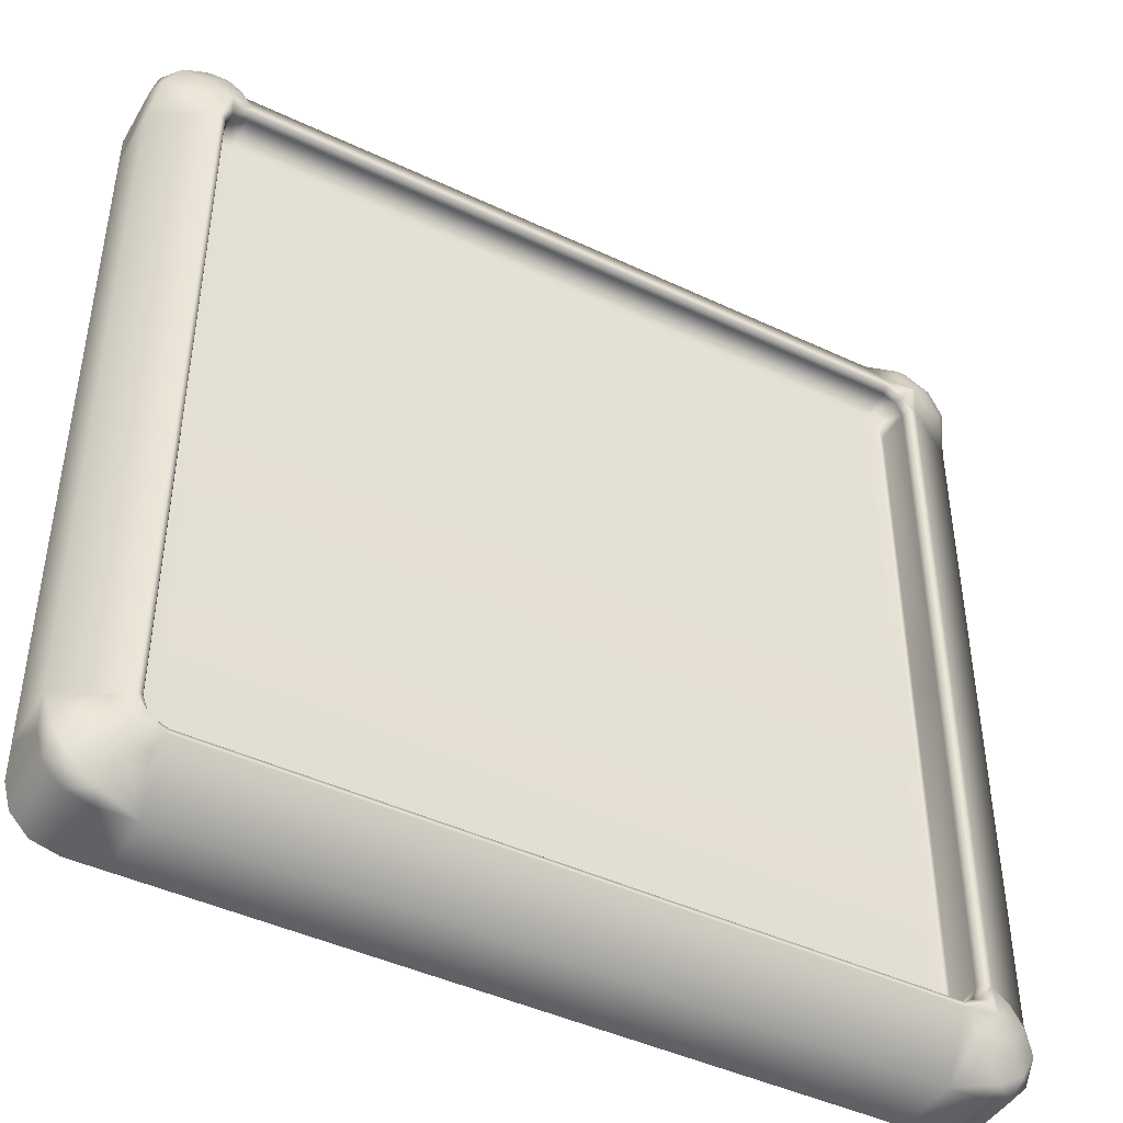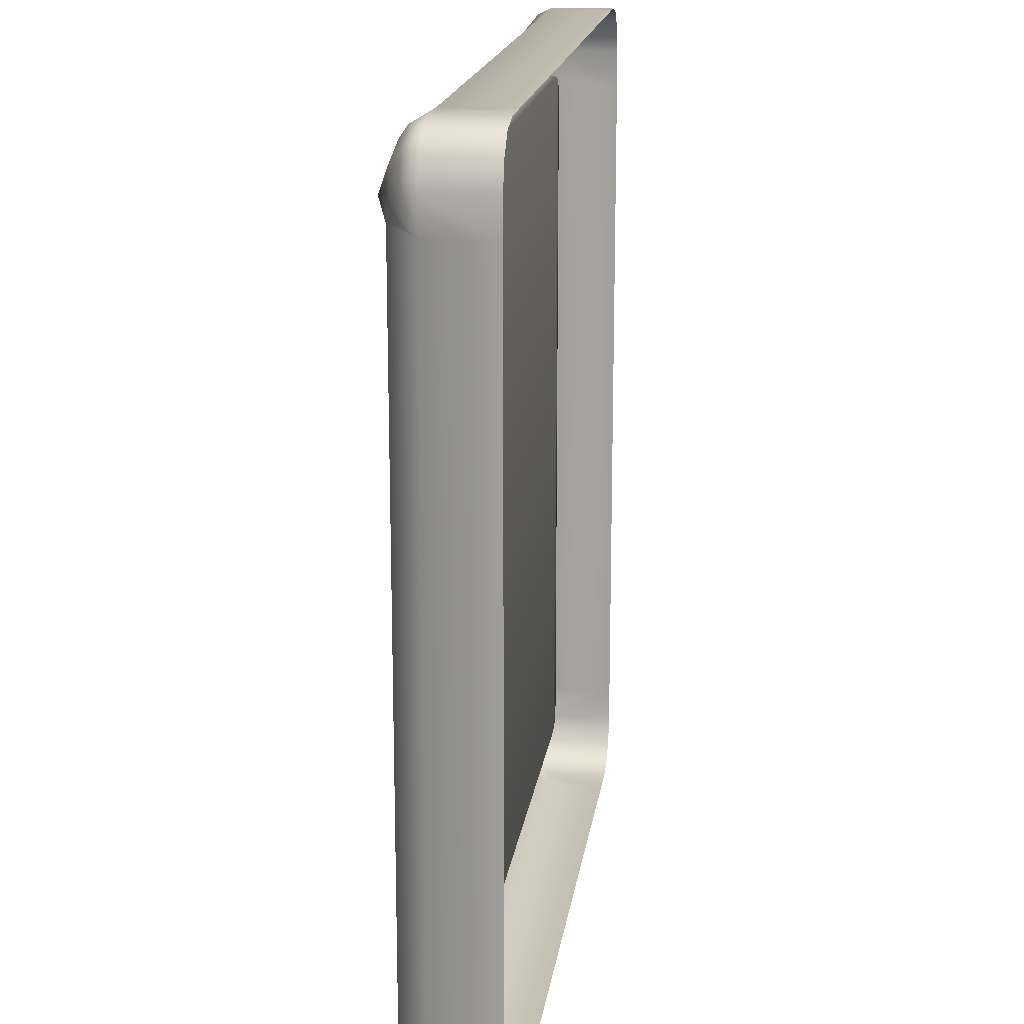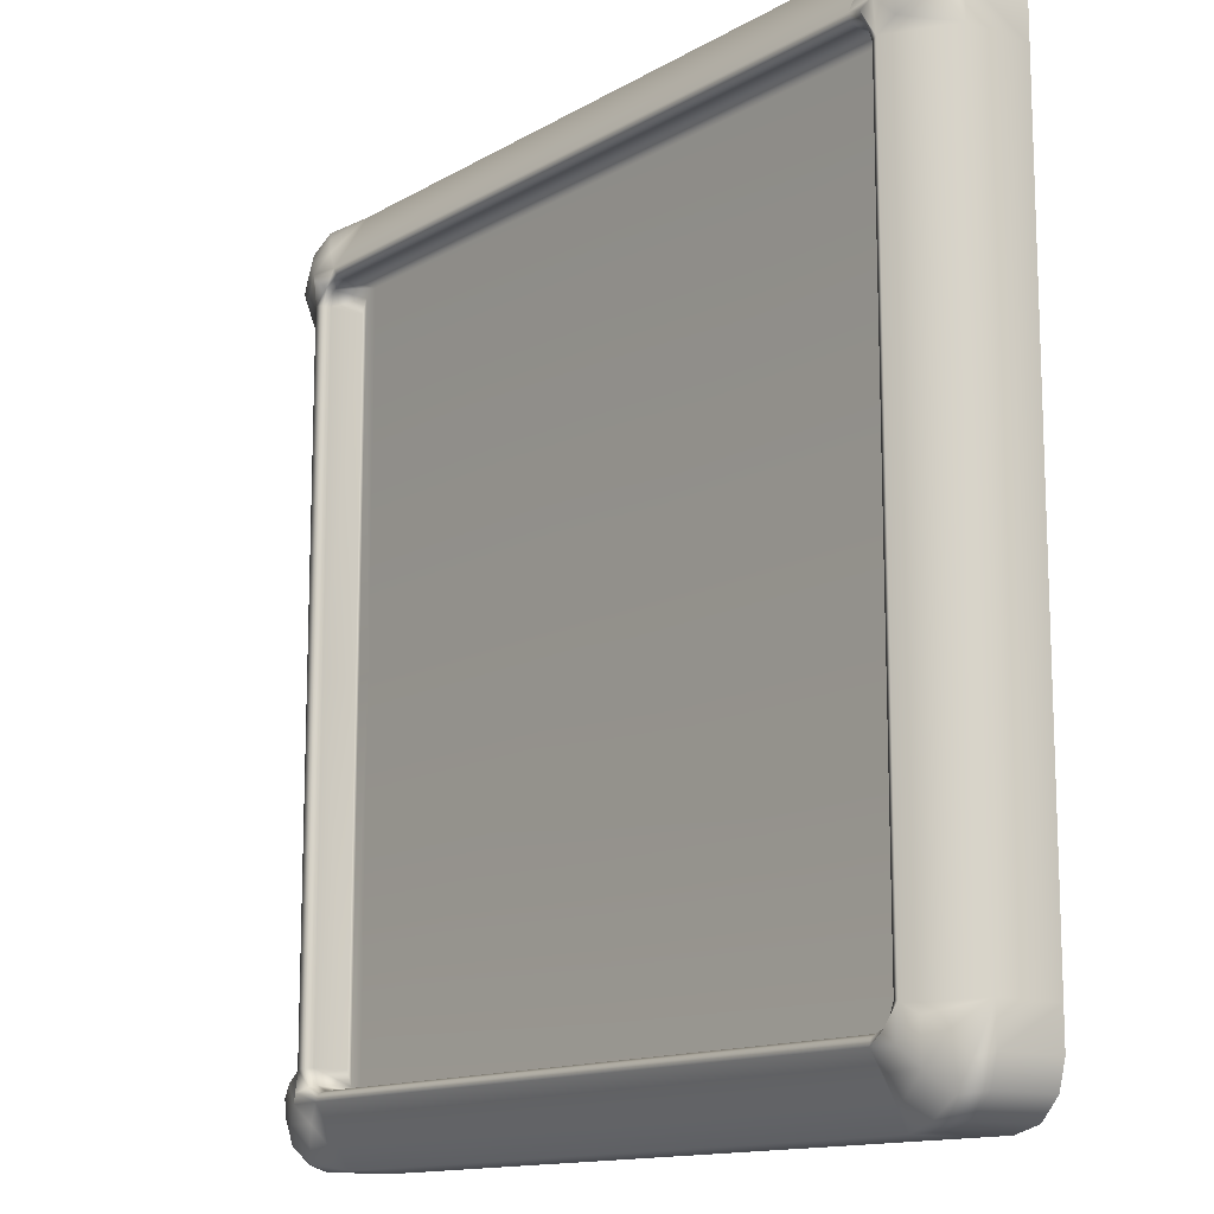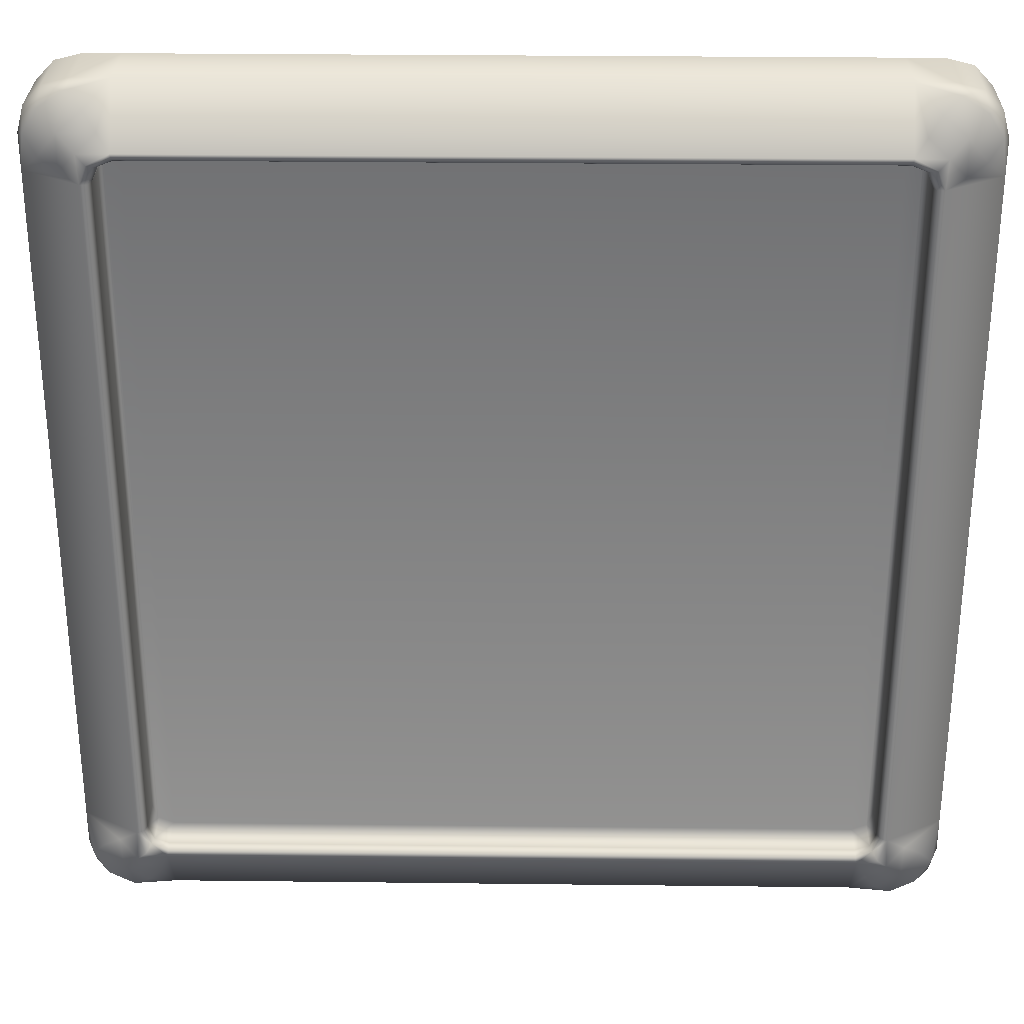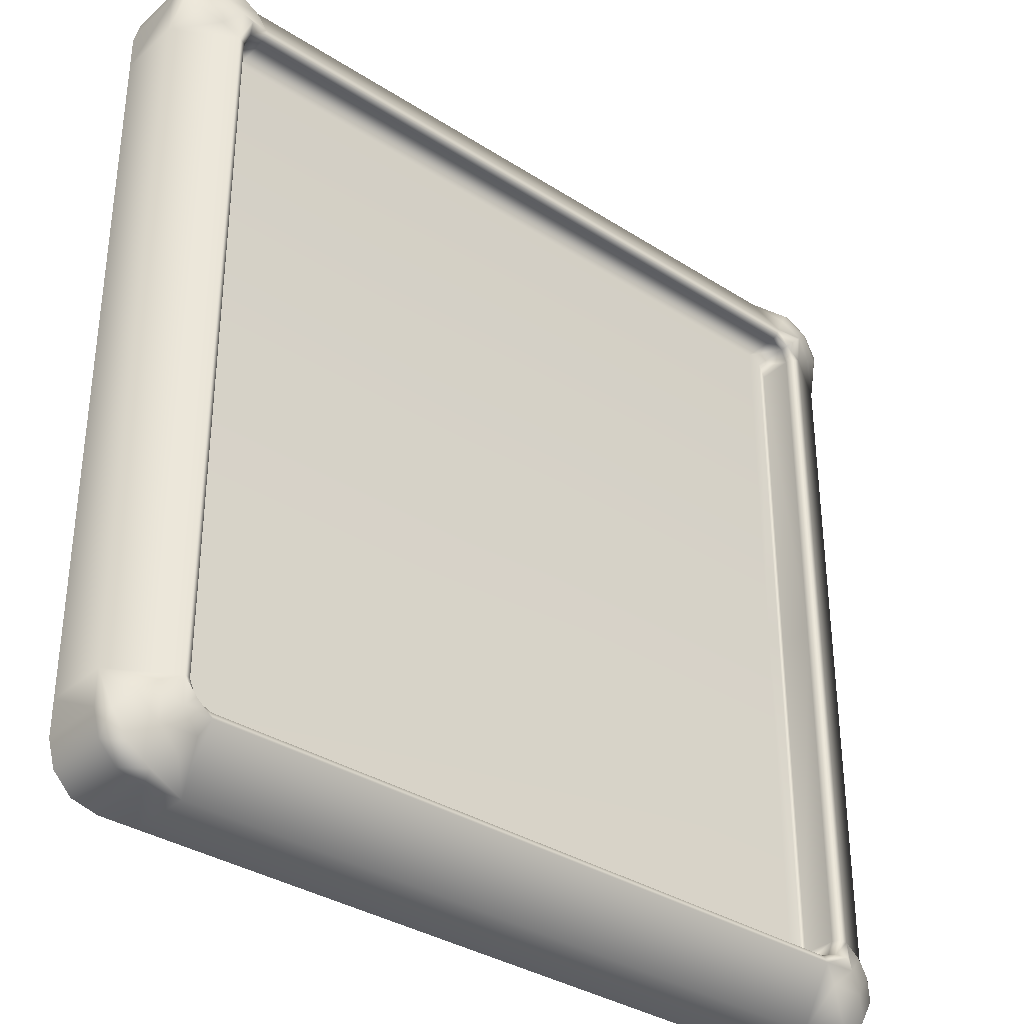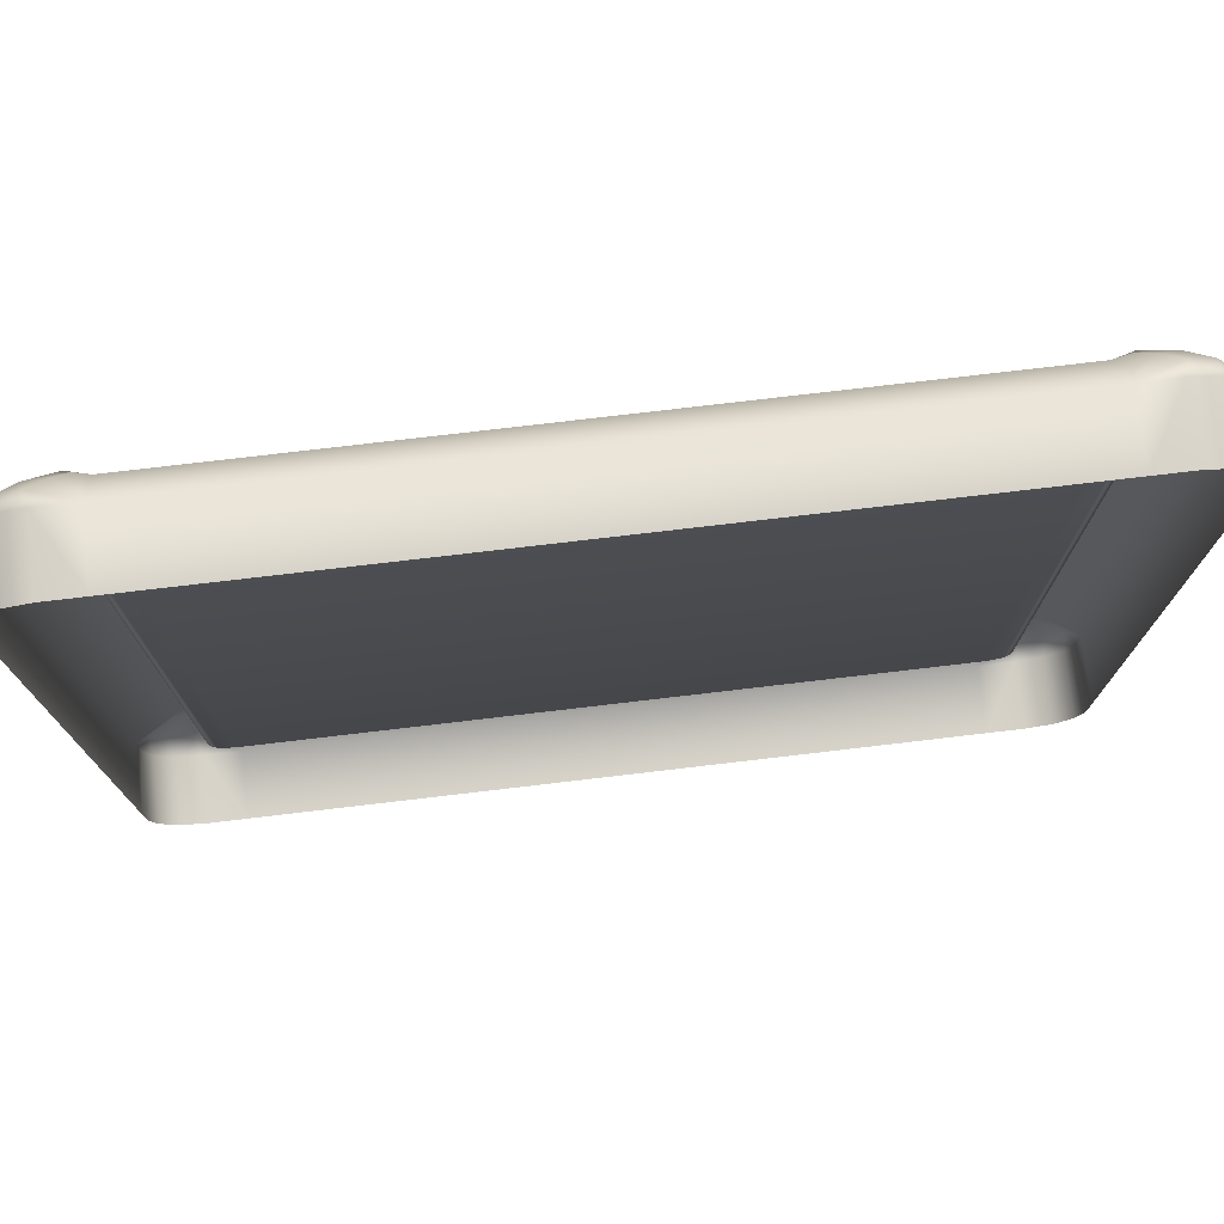
<metadata>
{"format":"obj","ext":"obj","renderer":"f3d","projection":"perspective","resolution":1024,"background":"white","views":[{"elev":-44.4,"azim":151.1,"up":"+Z"},{"elev":17.4,"azim":-82.1,"up":"+Z"},{"elev":-13.3,"azim":-127.8,"up":"+Z"},{"elev":29.1,"azim":-179.0,"up":"+Z"},{"elev":-34.6,"azim":139.3,"up":"+Z"},{"elev":76.5,"azim":-6.7,"up":"+Z"}]}
</metadata>
<code>
g PRP_S09_Flipper_Frame_MO
v -2.452 0.5981 -5.588e-17
v -2.454 0.3654 0
v -2.454 0.3654 2.309
v -2.452 0.5981 2.311
v -2.468 0.6446 -9.242e-17
v -2.413 0.3654 2.409
v -2.468 0.6446 2.316
v -2.514 0.6631 -9.748e-17
v -2.514 0.6631 2.321
v -2.895 0.4299 6.056e-17
v -2.411 0.5981 2.411
v -2.313 0.3654 2.449
v -2.425 0.6447 2.425
v -2.313 0.5981 2.449
v 1.053e-17 0.5981 2.449
v -2.152e-17 0.3654 2.449
v 9.004e-17 0.6446 2.468
v -2.315 0.6446 2.468
v -2.321 0.6631 2.514
v 7.099e-17 0.6631 2.514
v 1.304e-17 0.43 2.895
v -2.321 0.43 2.895
v -0 1.541e-33 2.895
v -2.321 -6.235e-18 2.895
v -2.459 0.7141 2.459
v -2.52 0.6853 2.52
v -2.557 0.43 2.895
v -2.557 -2.512e-18 2.895
v -2.73 1.538e-19 2.851
v -2.73 0.4298 2.851
v -2.849 2.402e-17 2.726
v -2.392 0.6458 2.637
v -2.629 0.633 2.629
v -2.637 0.646 2.392
v -2.586 0.5281 2.846
v -2.471 0.598 2.757
v -2.849 0.4299 2.726
v -2.895 4.177e-17 2.557
v -2.747 0.5435 2.747
v -2.895 0.4299 2.321
v -2.895 0.4299 2.557
v -2.895 1.966e-17 2.321
v -2.895 -8.941e-08 -4.768e-07
v -2.847 0.5303 2.586
v -2.757 0.5983 2.471
v -0 0.3654 0
v -2.152e-17 0.3654 2.449
v -2.313 0.3654 2.449
v -2.313 0.3654 -1.341e-16
v -2.413 0.3654 2.409
v -2.413 0.3654 -5.551e-17
v -2.454 0.3654 2.309
v -2.454 0.3654 0
v 2.454 0.3654 -3.402e-17
v 2.452 0.5981 -1.504e-16
v 2.454 0.3654 2.309
v 2.452 0.5981 2.311
v 2.468 0.6446 -1.338e-16
v 2.413 0.3654 2.409
v 2.468 0.6446 2.316
v 2.514 0.6631 -2.931e-17
v 2.514 0.6631 2.321
v 2.895 0.4299 -1.087e-16
v 2.411 0.5981 2.411
v 2.313 0.3654 2.449
v 2.425 0.6447 2.425
v 2.313 0.5981 2.449
v 1.053e-17 0.5981 2.449
v -2.152e-17 0.3654 2.449
v 9.004e-17 0.6446 2.468
v 2.315 0.6446 2.468
v 2.321 0.6631 2.514
v 7.099e-17 0.6631 2.514
v 1.304e-17 0.43 2.895
v 2.321 0.43 2.895
v -0 1.541e-33 2.895
v 2.321 -1.247e-17 2.895
v 2.459 0.7141 2.459
v 2.52 0.6853 2.52
v 2.392 0.6458 2.637
v 2.629 0.633 2.629
v 2.637 0.646 2.392
v 2.895 0.4299 2.321
v 2.557 0.43 2.895
v 2.557 -2.183e-17 2.895
v 2.73 -1.619e-17 2.851
v 2.471 0.598 2.757
v 2.586 0.5281 2.846
v 2.73 0.4298 2.851
v 2.849 -4.384e-18 2.726
v 2.747 0.5435 2.747
v 2.849 0.4299 2.726
v 2.895 2.928e-17 2.557
v 2.847 0.5303 2.586
v 2.895 0.4299 2.557
v 2.895 4.203e-17 2.321
v 2.757 0.5983 2.471
v 2.895 1.899e-16 -1.914e-16
v 2.313 0.3654 2.449
v -2.152e-17 0.3654 2.449
v -0 0.3654 0
v 2.313 0.3654 -7.863e-17
v 2.413 0.3654 2.409
v 2.413 0.3654 0
v 2.454 0.3654 2.309
v 2.454 0.3654 -3.402e-17
v -2.454 0.3654 0
v -2.452 0.5981 -5.588e-17
v -2.454 0.3654 -2.309
v -2.452 0.5981 -2.311
v -2.468 0.6446 -9.242e-17
v -2.413 0.3654 -2.409
v -2.468 0.6446 -2.316
v -2.514 0.6631 -9.748e-17
v -2.514 0.6631 -2.321
v -2.895 0.4299 6.056e-17
v -2.411 0.5981 -2.411
v -2.313 0.3654 -2.449
v -2.425 0.6447 -2.425
v -2.313 0.5981 -2.449
v 1.053e-17 0.5981 -2.449
v -2.152e-17 0.3654 -2.449
v 1.053e-16 0.6446 -2.468
v -2.315 0.6446 -2.468
v -2.321 0.6631 -2.514
v 9.842e-17 0.6631 -2.514
v 3.113e-17 0.43 -2.895
v -2.321 0.43 -2.895
v -0 1.541e-33 -2.895
v -2.321 -1.247e-17 -2.895
v -2.459 0.7141 -2.459
v -2.52 0.6853 -2.52
v -2.392 0.6458 -2.637
v -2.629 0.633 -2.629
v -2.637 0.646 -2.392
v -2.895 0.4299 -2.321
v -2.557 0.43 -2.895
v -2.557 -2.183e-17 -2.895
v -2.73 -1.619e-17 -2.851
v -2.471 0.598 -2.757
v -2.586 0.5281 -2.846
v -2.73 0.4298 -2.851
v -2.849 -4.384e-18 -2.726
v -2.747 0.5435 -2.747
v -2.849 0.4299 -2.726
v -2.895 2.928e-17 -2.557
v -2.847 0.5303 -2.586
v -2.895 0.4299 -2.557
v -2.895 4.194e-17 -2.321
v -2.757 0.5983 -2.471
v -2.895 -8.941e-08 -4.768e-07
v -2.313 0.3654 -2.449
v -2.152e-17 0.3654 -2.449
v -0 0.3654 0
v -2.313 0.3654 -1.341e-16
v -2.413 0.3654 -2.409
v -2.413 0.3654 -5.551e-17
v -2.454 0.3654 -2.309
v -2.454 0.3654 0
v 2.452 0.5981 -1.504e-16
v 2.454 0.3654 -3.402e-17
v 2.454 0.3654 -2.309
v 2.452 0.5981 -2.311
v 2.468 0.6446 -1.338e-16
v 2.413 0.3654 -2.409
v 2.468 0.6446 -2.316
v 2.514 0.6631 -2.931e-17
v 2.514 0.6631 -2.321
v 2.895 0.4299 -1.087e-16
v 2.411 0.5981 -2.411
v 2.313 0.3654 -2.449
v 2.425 0.6447 -2.425
v 2.313 0.5981 -2.449
v 1.053e-17 0.5981 -2.449
v -2.152e-17 0.3654 -2.449
v 1.053e-16 0.6446 -2.468
v 2.315 0.6446 -2.468
v 2.321 0.6631 -2.514
v 9.842e-17 0.6631 -2.514
v 3.113e-17 0.43 -2.895
v 2.321 0.43 -2.895
v -0 1.541e-33 -2.895
v 2.321 -1.87e-17 -2.895
v 2.459 0.7141 -2.459
v 2.52 0.6853 -2.52
v 2.557 0.43 -2.895
v 2.557 -2.434e-17 -2.895
v 2.73 -1.604e-17 -2.851
v 2.73 0.4298 -2.851
v 2.849 1.964e-17 -2.726
v 2.392 0.6458 -2.637
v 2.629 0.633 -2.629
v 2.637 0.646 -2.392
v 2.586 0.5281 -2.846
v 2.471 0.598 -2.757
v 2.849 0.4299 -2.726
v 2.895 7.105e-17 -2.557
v 2.747 0.5435 -2.747
v 2.895 0.4299 -2.321
v 2.895 0.4299 -2.557
v 2.895 6.44e-17 -2.321
v 2.895 1.899e-16 -1.914e-16
v 2.847 0.5303 -2.586
v 2.757 0.5983 -2.471
v -0 0.3654 0
v -2.152e-17 0.3654 -2.449
v 2.313 0.3654 -2.449
v 2.313 0.3654 -7.863e-17
v 2.413 0.3654 -2.409
v 2.413 0.3654 0
v 2.454 0.3654 -2.309
v 2.454 0.3654 -3.402e-17
g PRP_S09_Flipper_Frame_MO_0
f 3 2 1
f 3 1 4
f 4 1 5
f 4 6 3
f 4 5 7
f 7 5 8
f 7 8 9
f 9 8 10
f 4 11 6
f 7 11 4
f 11 12 6
f 9 13 7
f 7 13 11
f 11 14 12
f 12 14 15
f 12 15 16
f 14 17 15
f 18 14 11
f 14 18 17
f 18 11 13
f 19 18 13
f 18 20 17
f 18 19 20
f 19 21 20
f 19 22 21
f 22 23 21
f 22 24 23
f 9 25 13
f 19 13 25
f 25 26 19
f 25 9 26
f 27 24 22
f 27 28 24
f 29 28 27
f 29 27 30
f 30 31 29
f 26 32 19
f 22 19 32
f 33 32 26
f 9 34 26
f 34 33 26
f 27 22 35
f 27 35 30
f 36 22 32
f 33 36 32
f 22 36 35
f 35 36 33
f 30 37 31
f 37 38 31
f 35 39 30
f 35 33 39
f 39 37 30
f 9 40 34
f 9 10 40
f 37 41 38
f 41 42 38
f 10 42 40
f 41 40 42
f 10 43 42
f 44 37 39
f 44 41 37
f 33 44 39
f 41 44 40
f 40 45 34
f 34 45 33
f 45 40 44
f 33 45 44
f 48 47 46
f 48 46 49
f 50 48 49
f 50 49 51
f 52 50 51
f 52 51 53
f 56 55 54
f 56 57 55
f 57 58 55
f 59 57 56
f 57 60 58
f 60 61 58
f 60 62 61
f 63 61 62
f 59 64 57
f 64 60 57
f 65 64 59
f 66 62 60
f 64 66 60
f 65 67 64
f 68 67 65
f 68 65 69
f 70 67 68
f 64 67 71
f 70 71 67
f 64 71 66
f 66 71 72
f 73 71 70
f 73 72 71
f 74 72 73
f 74 75 72
f 76 75 74
f 76 77 75
f 66 78 62
f 66 72 78
f 79 78 72
f 62 78 79
f 72 75 80
f 80 79 72
f 80 81 79
f 82 62 79
f 82 79 81
f 83 62 82
f 63 62 83
f 77 84 75
f 77 85 84
f 84 85 86
f 75 87 80
f 80 87 81
f 87 75 88
f 75 84 88
f 88 81 87
f 84 86 89
f 88 84 89
f 90 89 86
f 91 88 89
f 88 91 81
f 90 92 89
f 92 91 89
f 93 92 90
f 94 81 91
f 92 94 91
f 93 95 92
f 95 94 92
f 96 95 93
f 94 97 81
f 82 81 97
f 97 83 82
f 83 97 94
f 94 95 83
f 96 83 95
f 96 63 83
f 96 98 63
f 101 100 99
f 101 99 102
f 102 99 103
f 102 103 104
f 104 103 105
f 104 105 106
f 109 108 107
f 109 110 108
f 110 111 108
f 112 110 109
f 110 113 111
f 113 114 111
f 113 115 114
f 116 114 115
f 112 117 110
f 117 113 110
f 118 117 112
f 119 115 113
f 117 119 113
f 118 120 117
f 121 120 118
f 121 118 122
f 123 120 121
f 117 120 124
f 123 124 120
f 117 124 119
f 119 124 125
f 126 124 123
f 126 125 124
f 127 125 126
f 127 128 125
f 129 128 127
f 129 130 128
f 119 131 115
f 119 125 131
f 132 131 125
f 115 131 132
f 125 128 133
f 133 132 125
f 133 134 132
f 135 115 132
f 135 132 134
f 136 115 135
f 116 115 136
f 130 137 128
f 130 138 137
f 137 138 139
f 128 140 133
f 133 140 134
f 140 128 141
f 128 137 141
f 141 134 140
f 137 139 142
f 141 137 142
f 143 142 139
f 144 141 142
f 141 144 134
f 143 145 142
f 145 144 142
f 146 145 143
f 147 134 144
f 145 147 144
f 146 148 145
f 148 147 145
f 149 148 146
f 147 150 134
f 135 134 150
f 150 136 135
f 136 150 147
f 147 148 136
f 149 136 148
f 149 116 136
f 149 151 116
f 154 153 152
f 154 152 155
f 155 152 156
f 155 156 157
f 157 156 158
f 157 158 159
f 162 161 160
f 162 160 163
f 163 160 164
f 163 165 162
f 163 164 166
f 166 164 167
f 166 167 168
f 168 167 169
f 163 170 165
f 166 170 163
f 170 171 165
f 168 172 166
f 166 172 170
f 170 173 171
f 171 173 174
f 171 174 175
f 173 176 174
f 177 173 170
f 173 177 176
f 177 170 172
f 178 177 172
f 177 179 176
f 177 178 179
f 178 180 179
f 178 181 180
f 181 182 180
f 181 183 182
f 168 184 172
f 178 172 184
f 184 185 178
f 184 168 185
f 186 183 181
f 186 187 183
f 188 187 186
f 188 186 189
f 189 190 188
f 185 191 178
f 181 178 191
f 192 191 185
f 168 193 185
f 193 192 185
f 186 181 194
f 186 194 189
f 195 181 191
f 192 195 191
f 181 195 194
f 194 195 192
f 189 196 190
f 196 197 190
f 194 198 189
f 194 192 198
f 198 196 189
f 168 199 193
f 168 169 199
f 196 200 197
f 200 201 197
f 169 201 199
f 200 199 201
f 169 202 201
f 203 196 198
f 203 200 196
f 192 203 198
f 200 203 199
f 199 204 193
f 193 204 192
f 204 199 203
f 192 204 203
f 207 206 205
f 207 205 208
f 209 207 208
f 209 208 210
f 211 209 210
f 211 210 212

</code>
